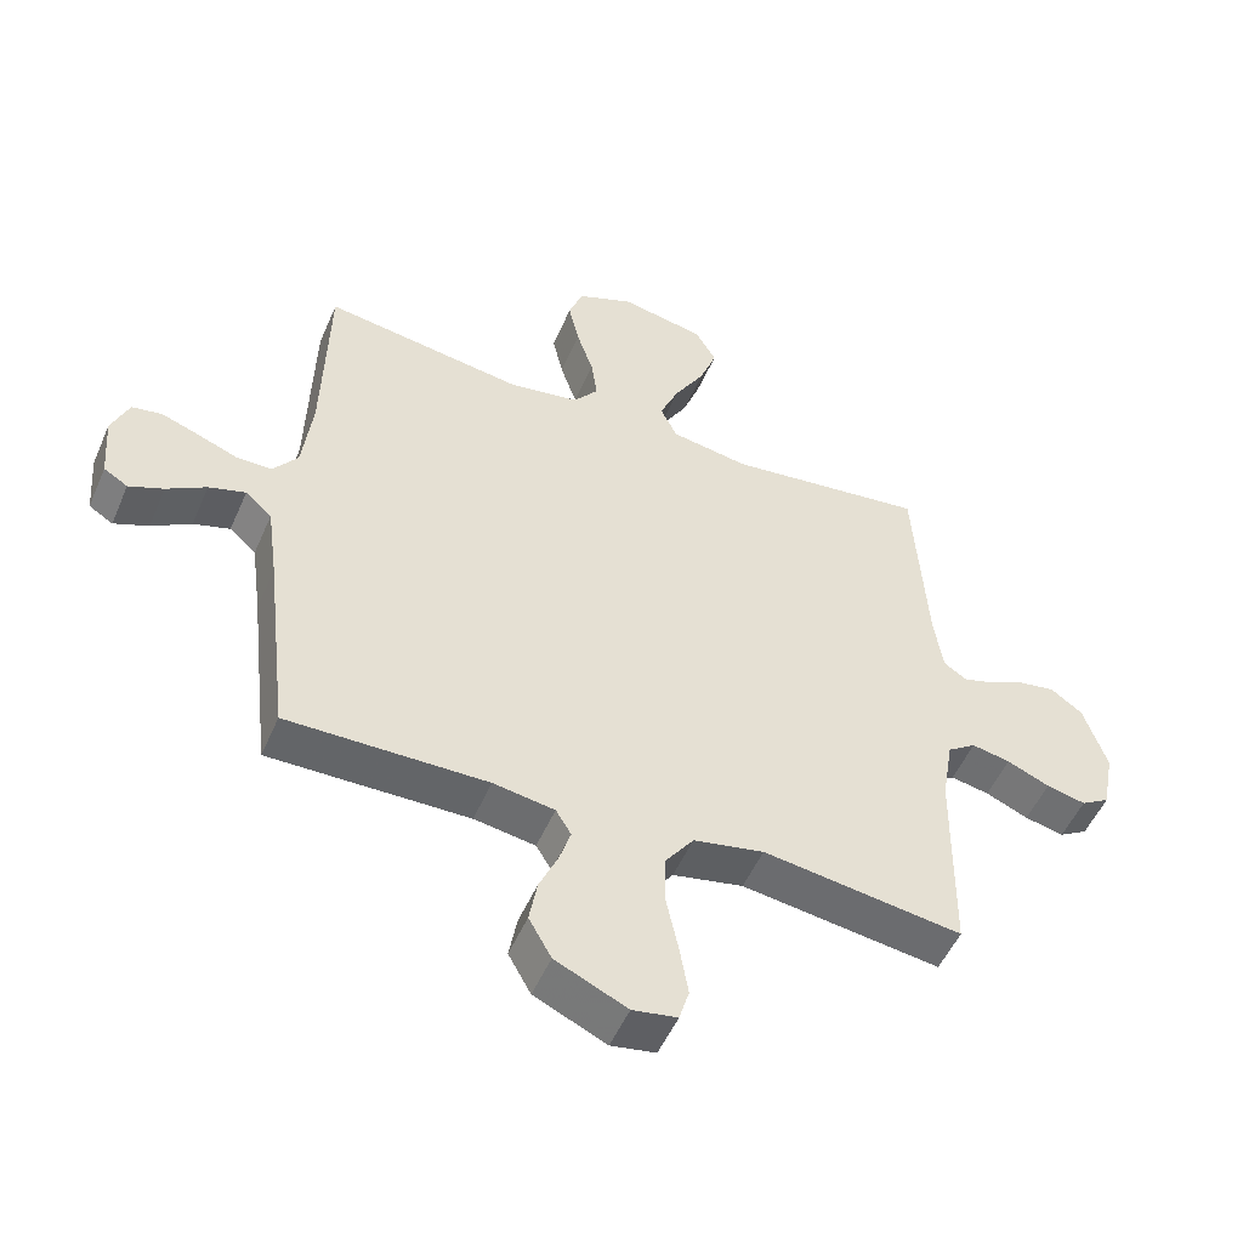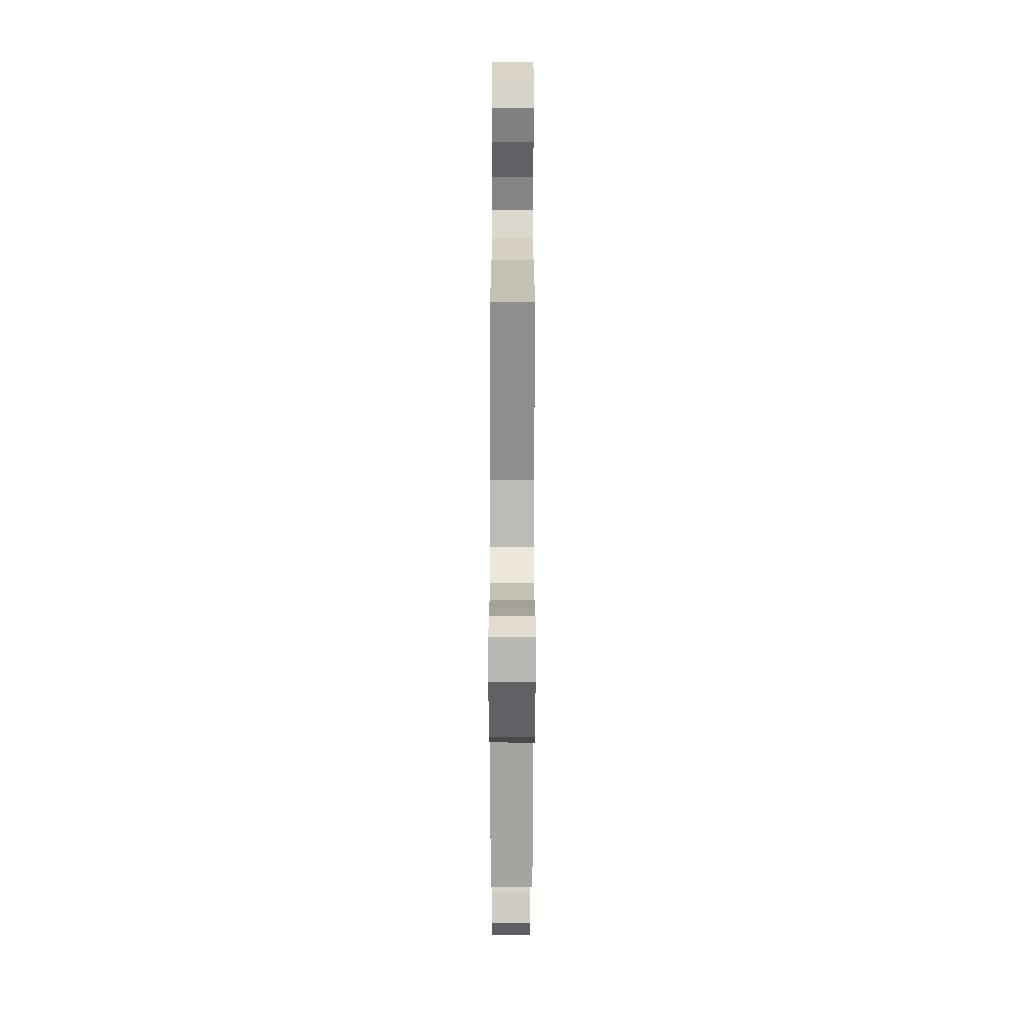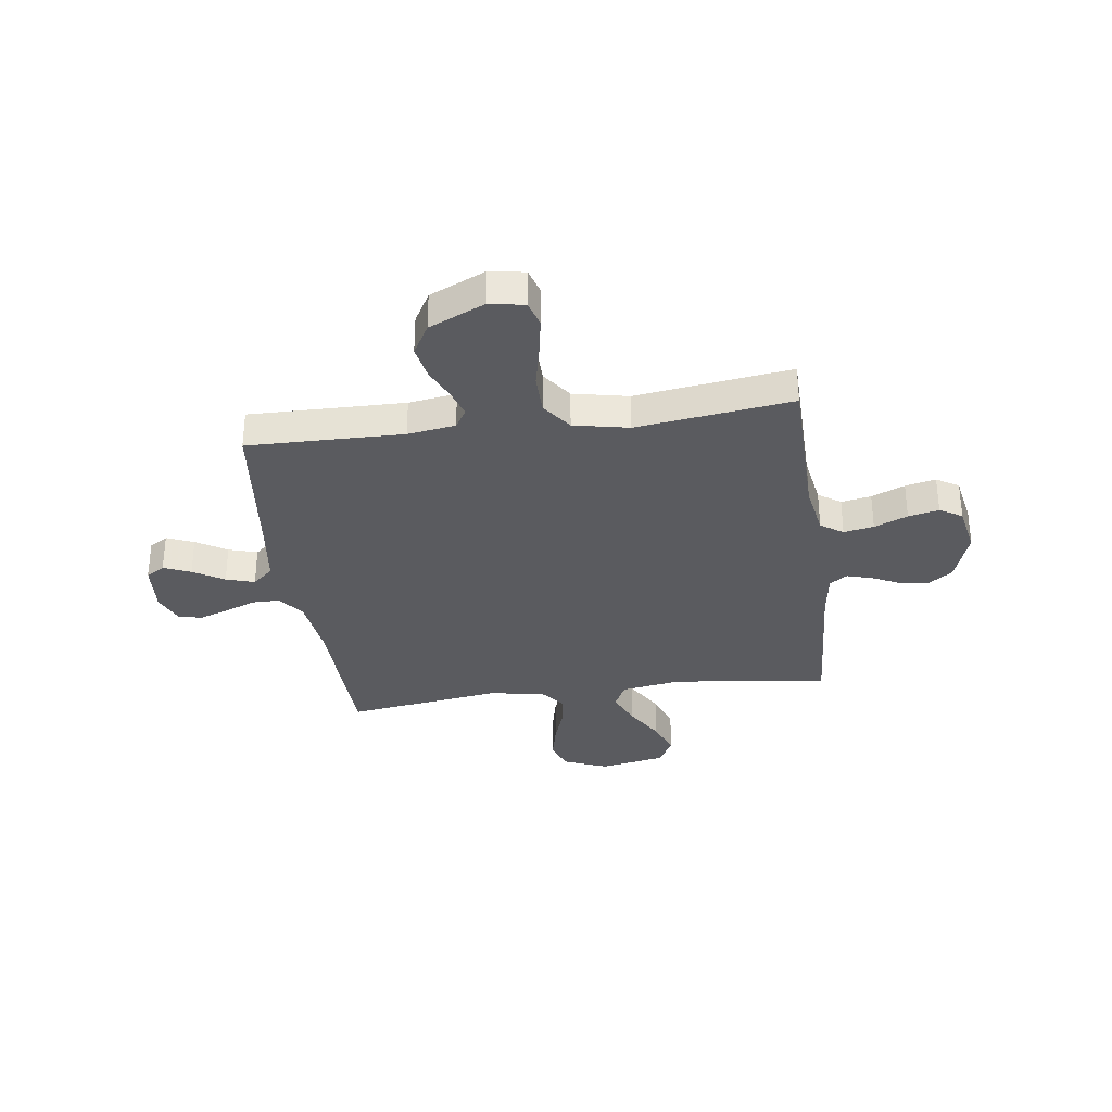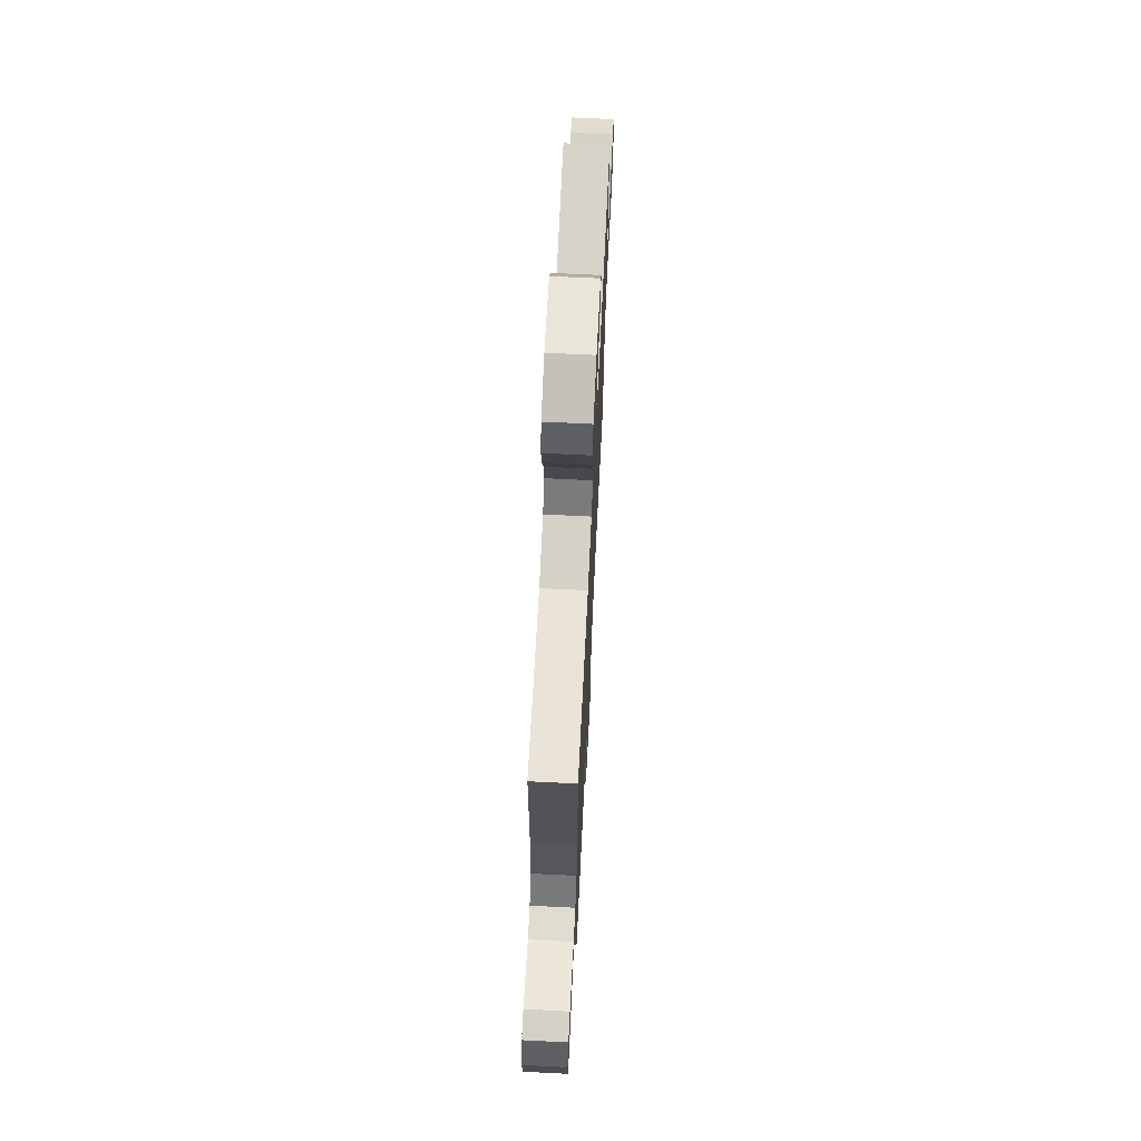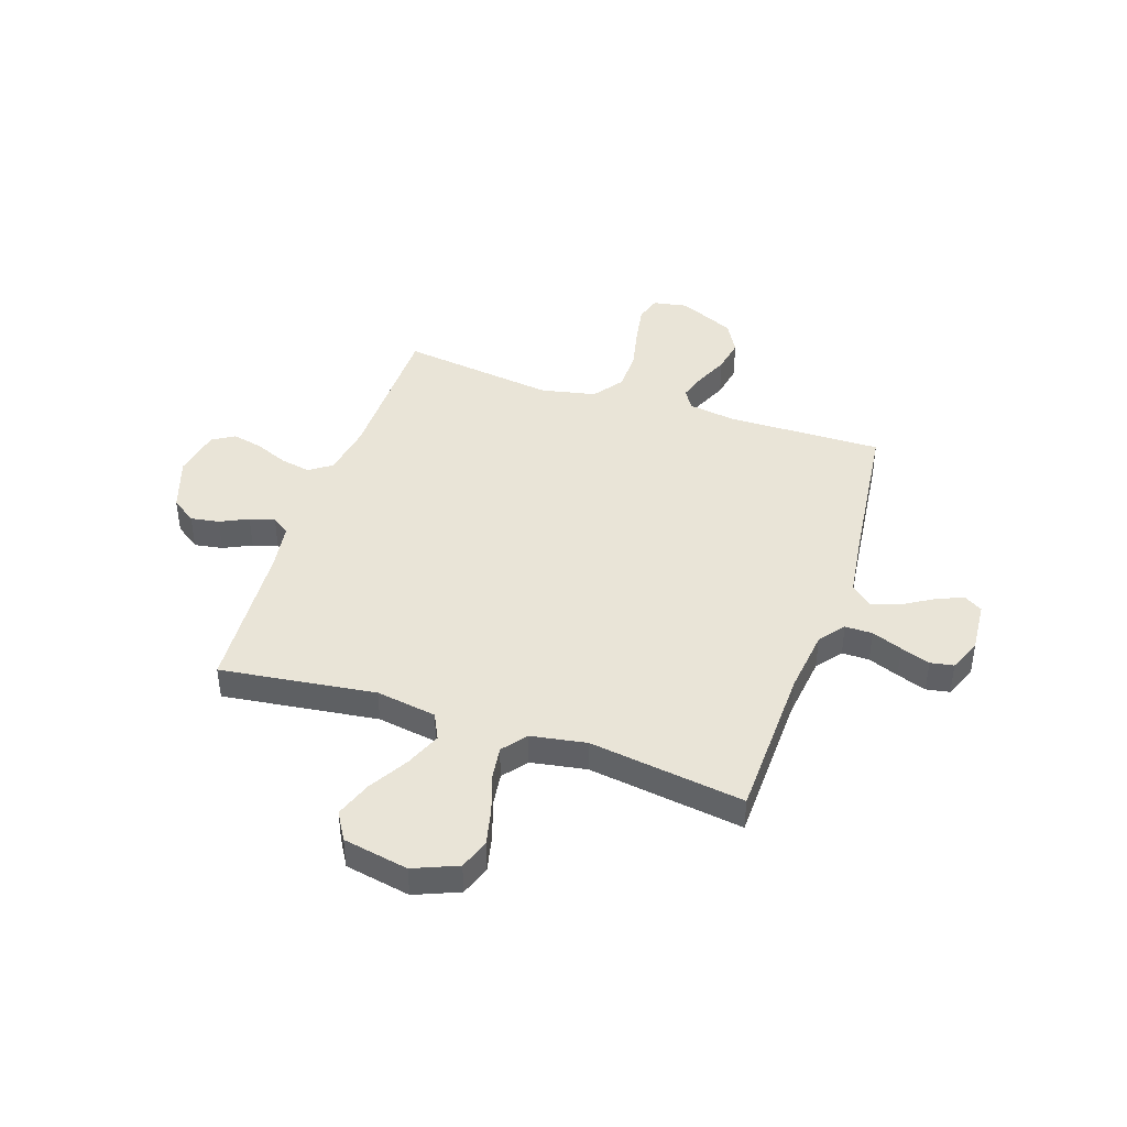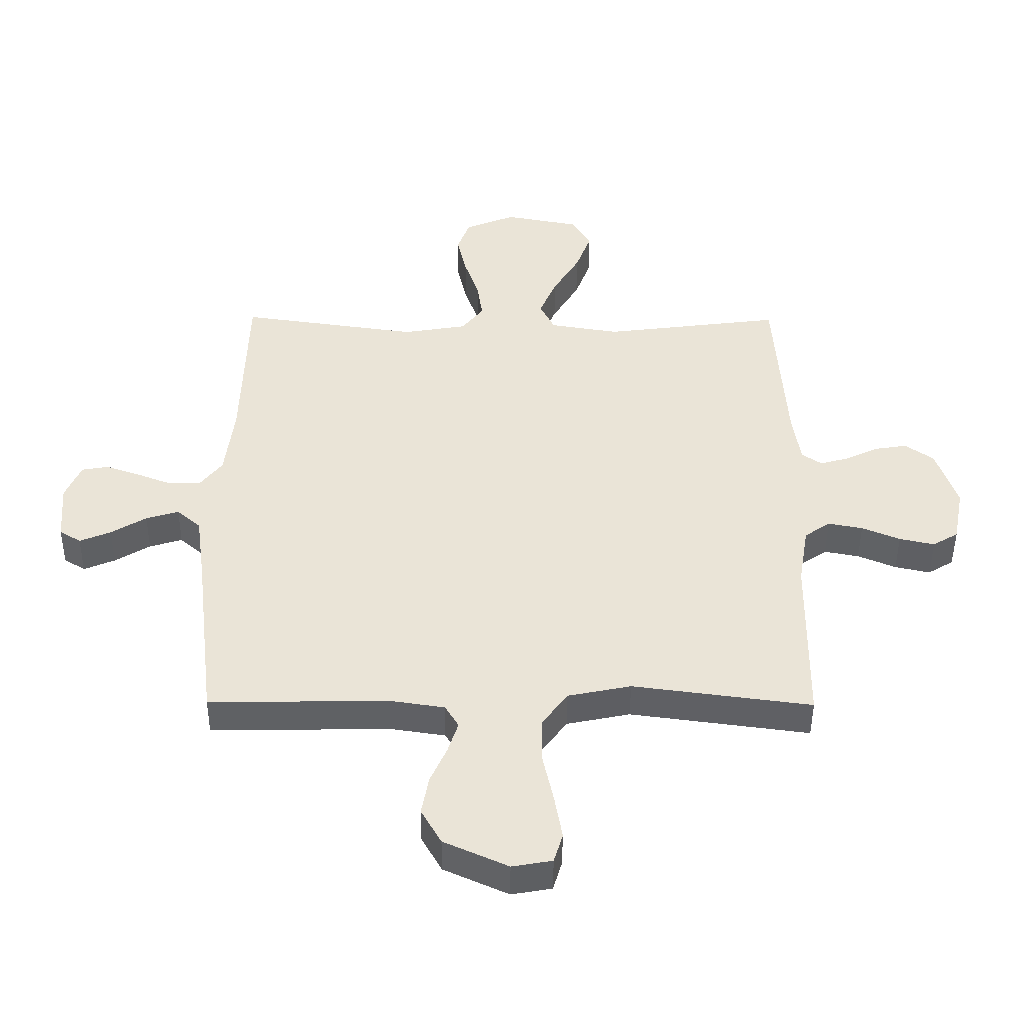
<metadata>
{"format":"obj","ext":"obj","renderer":"f3d","projection":"perspective","resolution":1024,"background":"white","views":[{"elev":-51.7,"azim":156.9,"up":"+Z"},{"elev":-72.5,"azim":-90.1,"up":"+Z"},{"elev":-32.8,"azim":-172.2,"up":"+Y"},{"elev":69.5,"azim":92.8,"up":"+Z"},{"elev":42.9,"azim":18.5,"up":"+Y"},{"elev":-46.3,"azim":179.6,"up":"+Z"}]}
</metadata>
<code>
v -0.5 0.07 0.5
v -0.2 0.07 0.461
v -0.083 0.07 0.48
v -0.058 0.07 0.531
v -0.087 0.07 0.6
v -0.132 0.07 0.676
v -0.158 0.07 0.747
v -0.126 0.07 0.801
v 0 0.07 0.825
v 0.085 0.07 0.79
v 0.106 0.07 0.732
v 0.09 0.07 0.661
v 0.065 0.07 0.587
v 0.056 0.07 0.522
v 0.093 0.07 0.475
v 0.2 0.07 0.457
v 0.5 0.07 0.5
v 0.508 0.07 0.2
v 0.523 0.07 0.076
v 0.561 0.07 0.027
v 0.614 0.07 0.027
v 0.673 0.07 0.05
v 0.73 0.07 0.07
v 0.775 0.07 0.062
v 0.801 0.07 0
v 0.793 0.07 -0.1
v 0.757 0.07 -0.122
v 0.705 0.07 -0.1
v 0.646 0.07 -0.064
v 0.591 0.07 -0.047
v 0.551 0.07 -0.082
v 0.535 0.07 -0.2
v 0.5 0.07 -0.5
v 0.2 0.07 -0.495
v 0.108 0.07 -0.509
v 0.085 0.07 -0.547
v 0.102 0.07 -0.6
v 0.13 0.07 -0.663
v 0.142 0.07 -0.729
v 0.108 0.07 -0.789
v 0 0.07 -0.838
v -0.067 0.07 -0.826
v -0.082 0.07 -0.776
v -0.069 0.07 -0.701
v -0.051 0.07 -0.618
v -0.052 0.07 -0.54
v -0.094 0.07 -0.482
v -0.2 0.07 -0.46
v -0.5 0.07 -0.5
v -0.504 0.07 -0.2
v -0.521 0.07 -0.099
v -0.564 0.07 -0.069
v -0.622 0.07 -0.08
v -0.686 0.07 -0.107
v -0.745 0.07 -0.12
v -0.788 0.07 -0.094
v -0.806 0.07 0
v -0.771 0.07 0.104
v -0.723 0.07 0.138
v -0.668 0.07 0.129
v -0.614 0.07 0.103
v -0.566 0.07 0.089
v -0.532 0.07 0.112
v -0.519 0.07 0.2
v -0.5 0 0.5
v -0.2 0 0.461
v -0.083 0 0.48
v -0.058 0 0.531
v -0.087 0 0.6
v -0.132 0 0.676
v -0.158 0 0.747
v -0.126 0 0.801
v 0 0 0.825
v 0.085 0 0.79
v 0.106 0 0.732
v 0.09 0 0.661
v 0.065 0 0.587
v 0.056 0 0.522
v 0.093 0 0.475
v 0.2 0 0.457
v 0.5 0 0.5
v 0.508 0 0.2
v 0.523 0 0.076
v 0.561 0 0.027
v 0.614 0 0.027
v 0.673 0 0.05
v 0.73 0 0.07
v 0.775 0 0.062
v 0.801 0 0
v 0.793 0 -0.1
v 0.757 0 -0.122
v 0.705 0 -0.1
v 0.646 0 -0.064
v 0.591 0 -0.047
v 0.551 0 -0.082
v 0.535 0 -0.2
v 0.5 0 -0.5
v 0.2 0 -0.495
v 0.108 0 -0.509
v 0.085 0 -0.547
v 0.102 0 -0.6
v 0.13 0 -0.663
v 0.142 0 -0.729
v 0.108 0 -0.789
v 0 0 -0.838
v -0.067 0 -0.826
v -0.082 0 -0.776
v -0.069 0 -0.701
v -0.051 0 -0.618
v -0.052 0 -0.54
v -0.094 0 -0.482
v -0.2 0 -0.46
v -0.5 0 -0.5
v -0.504 0 -0.2
v -0.521 0 -0.099
v -0.564 0 -0.069
v -0.622 0 -0.08
v -0.686 0 -0.107
v -0.745 0 -0.12
v -0.788 0 -0.094
v -0.806 0 0
v -0.771 0 0.104
v -0.723 0 0.138
v -0.668 0 0.129
v -0.614 0 0.103
v -0.566 0 0.089
v -0.532 0 0.112
v -0.519 0 0.2
f 59 60 61
f 58 59 61
f 57 58 61
f 56 57 61
f 55 56 61
f 54 55 61
f 53 54 61
f 52 53 61 62
f 51 52 62 63
f 48 49 50
f 51 63 64
f 50 51 64
f 48 50 64
f 47 48 64
f 43 44 45
f 42 43 45
f 41 42 45
f 40 41 45
f 39 40 45
f 38 39 45
f 37 38 45
f 36 37 45 46
f 64 1 2
f 47 64 2
f 46 47 2
f 36 46 2
f 35 36 2
f 27 28 29
f 26 27 29
f 25 26 29
f 24 25 29
f 23 24 29
f 22 23 29
f 21 22 29
f 20 21 29 30
f 19 20 30 31
f 16 17 18
f 15 16 18 19
f 11 12 13
f 10 11 13
f 9 10 13
f 8 9 13
f 7 8 13
f 6 7 13
f 5 6 13
f 4 5 13 14
f 3 4 14 15
f 19 31 32
f 15 19 32
f 3 15 32
f 2 3 32
f 35 2 32
f 34 35 32
f 32 33 34
f 125 124 123
f 125 123 122
f 125 122 121
f 125 121 120
f 125 120 119
f 125 119 118
f 125 118 117
f 126 125 117 116
f 127 126 116 115
f 114 113 112
f 128 127 115
f 128 115 114
f 128 114 112
f 128 112 111
f 109 108 107
f 109 107 106
f 109 106 105
f 109 105 104
f 109 104 103
f 109 103 102
f 109 102 101
f 110 109 101 100
f 66 65 128
f 66 128 111
f 66 111 110
f 66 110 100
f 66 100 99
f 93 92 91
f 93 91 90
f 93 90 89
f 93 89 88
f 93 88 87
f 93 87 86
f 93 86 85
f 94 93 85 84
f 95 94 84 83
f 82 81 80
f 83 82 80 79
f 77 76 75
f 77 75 74
f 77 74 73
f 77 73 72
f 77 72 71
f 77 71 70
f 77 70 69
f 78 77 69 68
f 79 78 68 67
f 96 95 83
f 96 83 79
f 96 79 67
f 96 67 66
f 96 66 99
f 96 99 98
f 98 97 96
f 1 65 66 2
f 2 66 67 3
f 3 67 68 4
f 4 68 69 5
f 5 69 70 6
f 6 70 71 7
f 7 71 72 8
f 8 72 73 9
f 9 73 74 10
f 10 74 75 11
f 11 75 76 12
f 12 76 77 13
f 13 77 78 14
f 14 78 79 15
f 15 79 80 16
f 16 80 81 17
f 17 81 82 18
f 18 82 83 19
f 19 83 84 20
f 20 84 85 21
f 21 85 86 22
f 22 86 87 23
f 23 87 88 24
f 24 88 89 25
f 25 89 90 26
f 26 90 91 27
f 27 91 92 28
f 28 92 93 29
f 29 93 94 30
f 30 94 95 31
f 31 95 96 32
f 32 96 97 33
f 33 97 98 34
f 34 98 99 35
f 35 99 100 36
f 36 100 101 37
f 37 101 102 38
f 38 102 103 39
f 39 103 104 40
f 40 104 105 41
f 41 105 106 42
f 42 106 107 43
f 43 107 108 44
f 44 108 109 45
f 45 109 110 46
f 46 110 111 47
f 47 111 112 48
f 48 112 113 49
f 49 113 114 50
f 50 114 115 51
f 51 115 116 52
f 52 116 117 53
f 53 117 118 54
f 54 118 119 55
f 55 119 120 56
f 56 120 121 57
f 57 121 122 58
f 58 122 123 59
f 59 123 124 60
f 60 124 125 61
f 61 125 126 62
f 62 126 127 63
f 63 127 128 64
f 64 128 65 1

</code>
